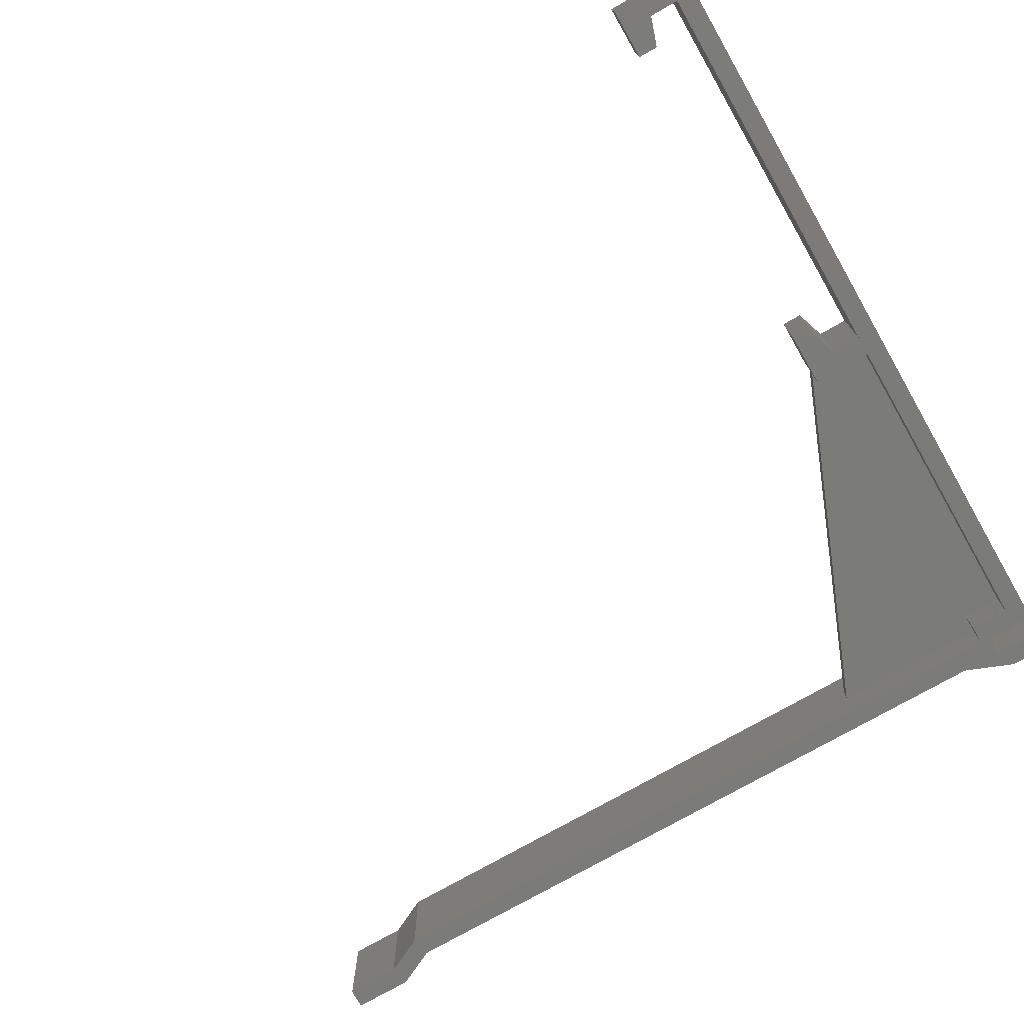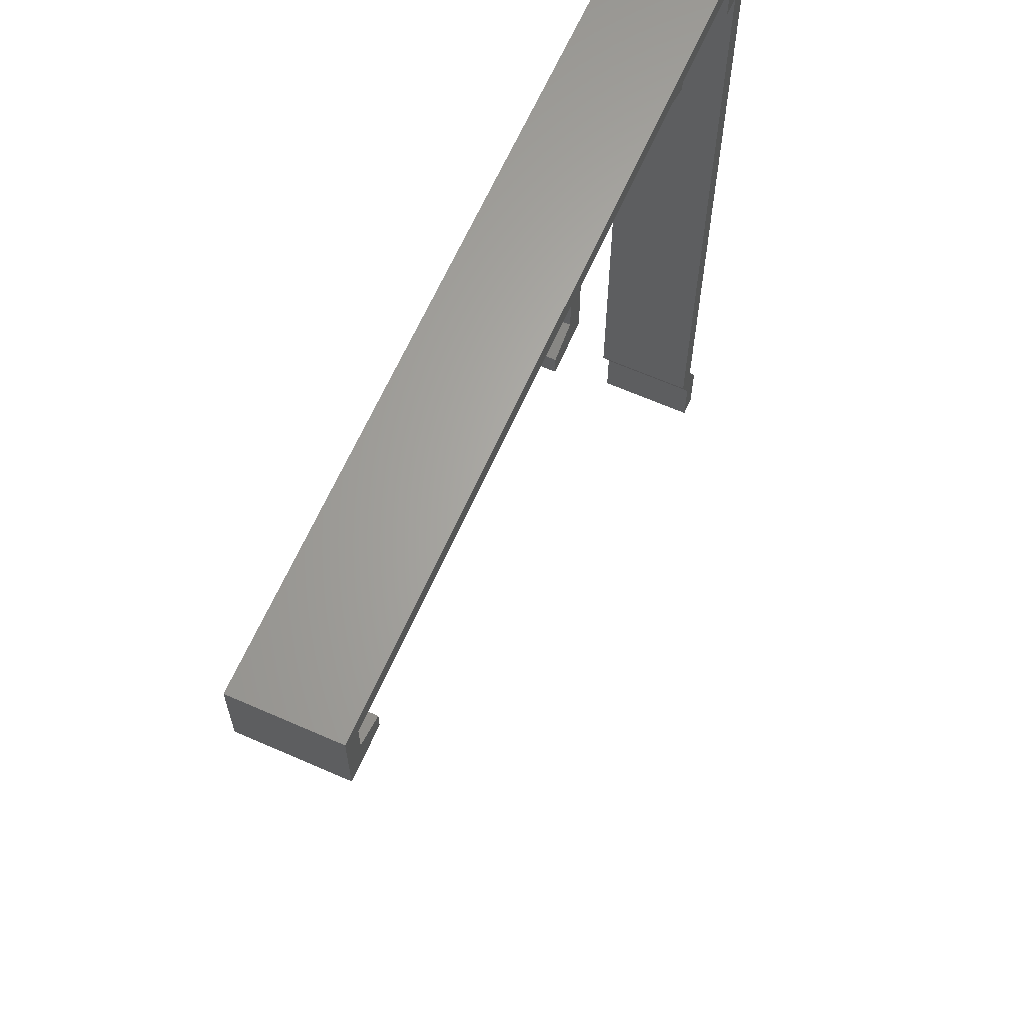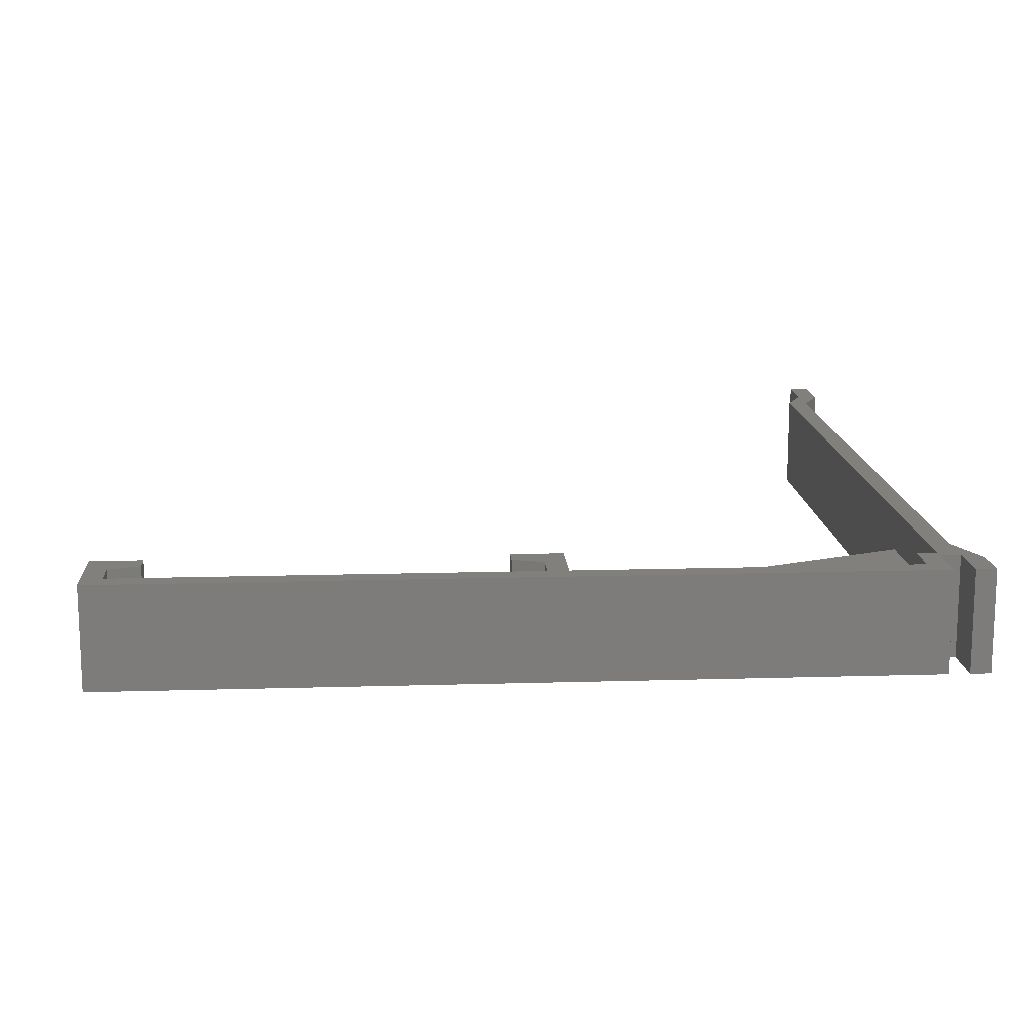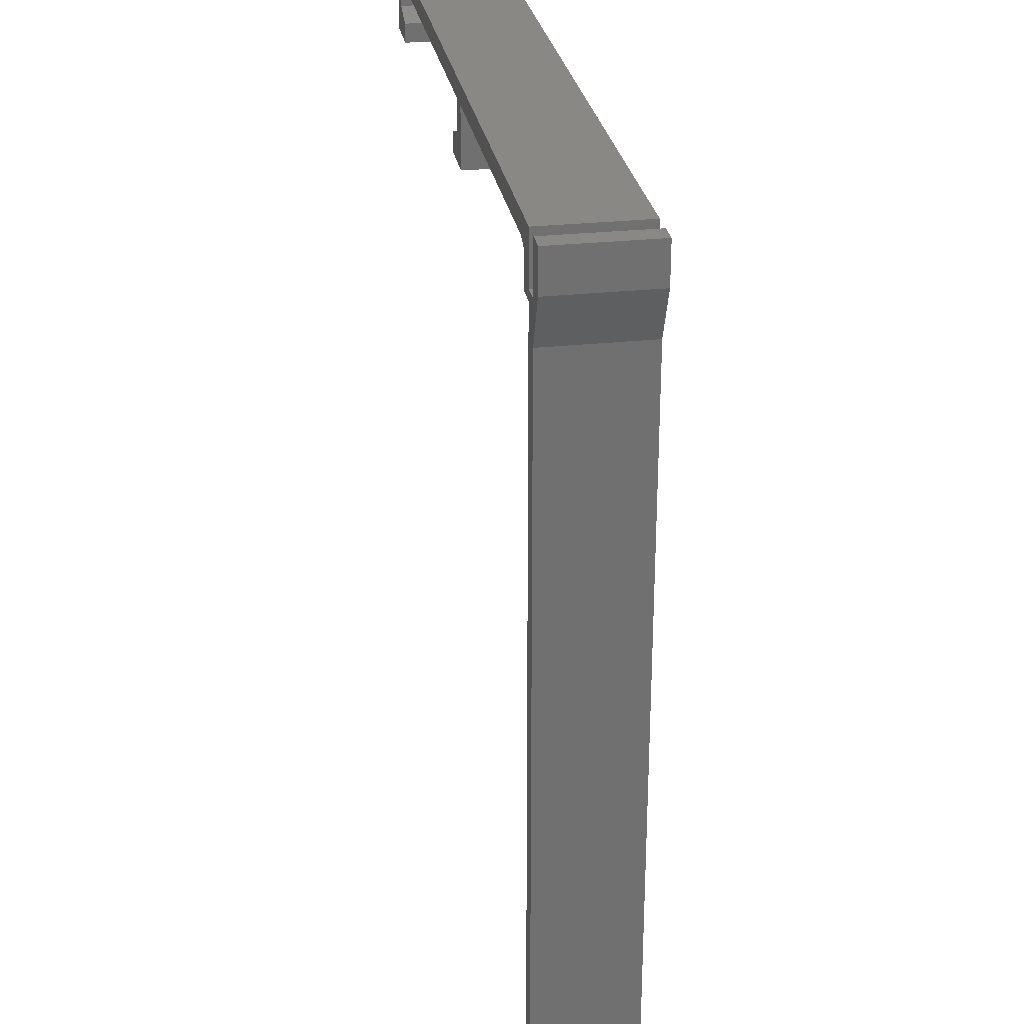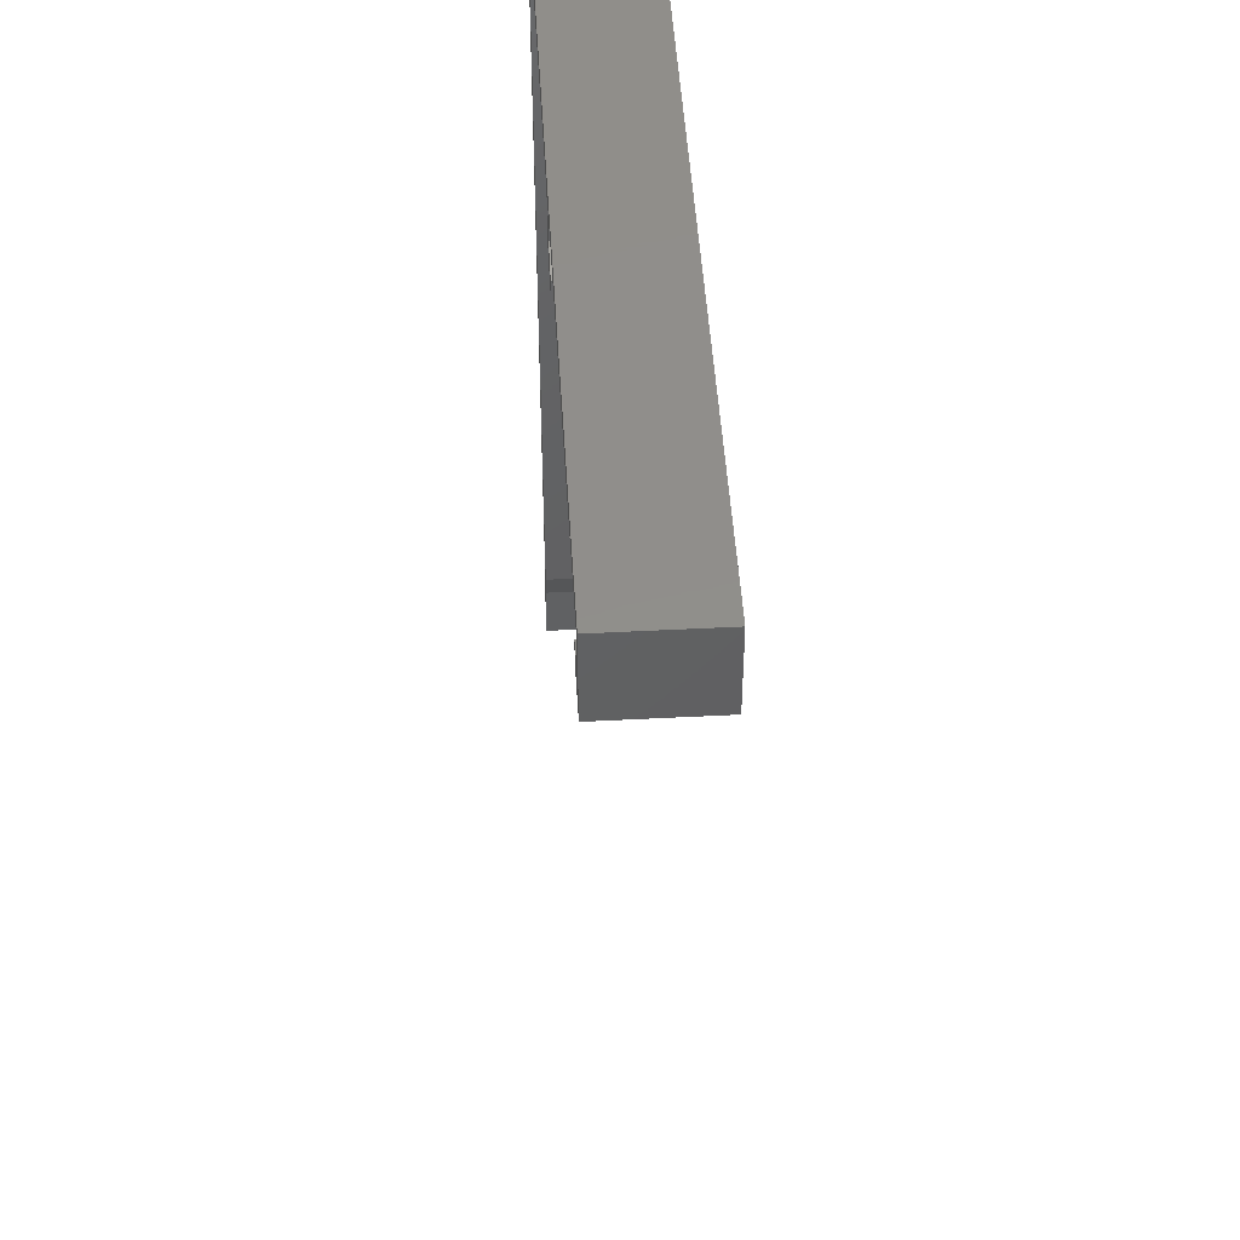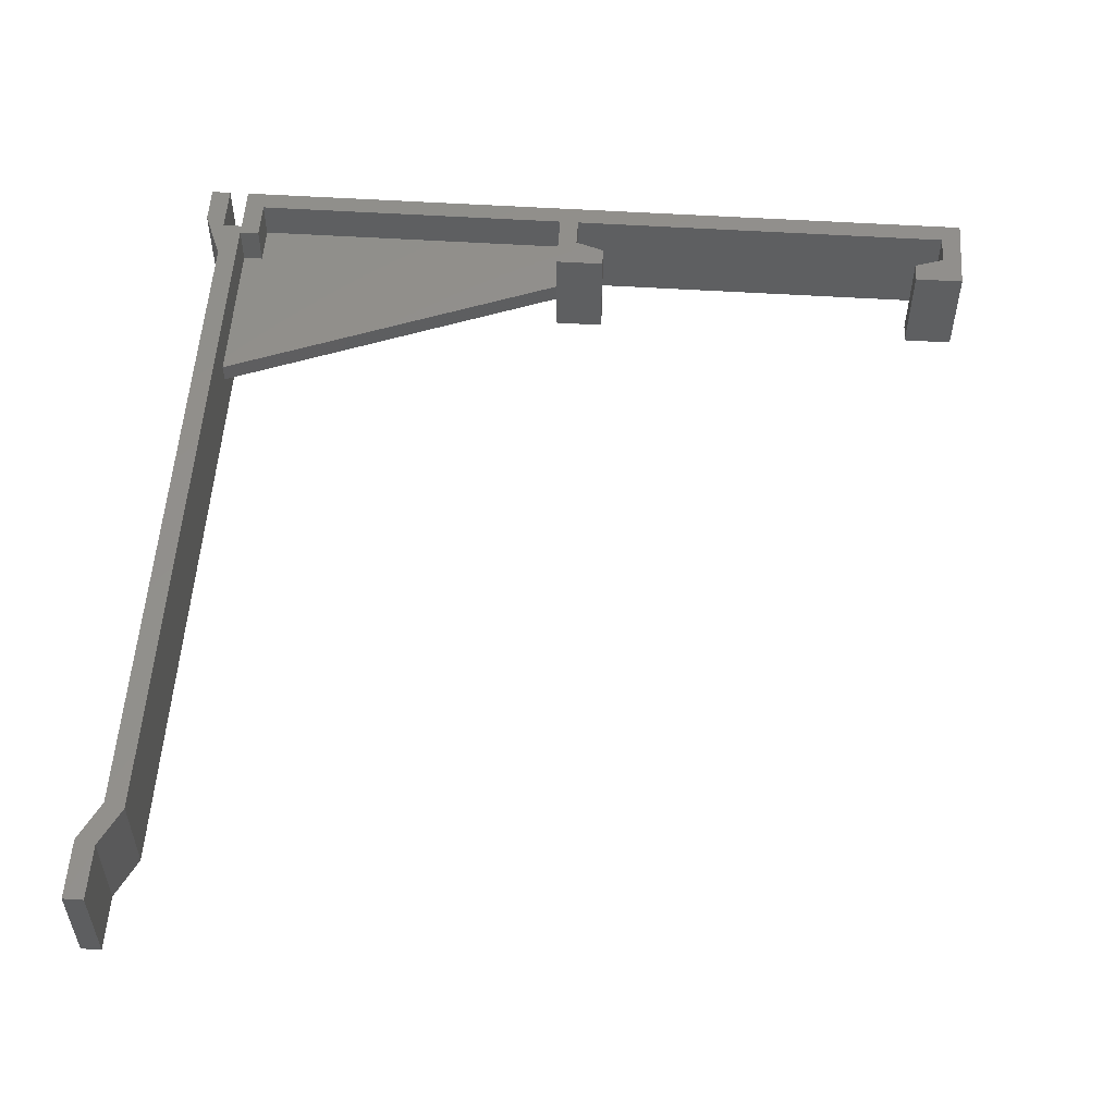
<metadata>
{"format":"stl","ext":"stl","renderer":"f3d","projection":"perspective","resolution":1024,"background":"white","views":[{"elev":-74.3,"azim":119.9,"up":"+Z"},{"elev":64.5,"azim":113.9,"up":"+Y"},{"elev":14.1,"azim":176.3,"up":"+Z"},{"elev":27.8,"azim":-99.5,"up":"+Y"},{"elev":47.3,"azim":86.6,"up":"+Y"},{"elev":54.3,"azim":3.8,"up":"+Z"}]}
</metadata>
<code>
# stl→obj: 68 verts, 144 faces
v -0.0001068 -5 0
v 2 -6 0
v -9.155e-05 -6 0
v 40 -8 0
v 37 -5 0
v 40 -6 0
v 35 -2 0
v 35 -8 0
v 79 -8 0
v 77 -5 0
v 79 -1.526e-05 0
v 74 -8 0
v 74 -6 0
v 77 -2 0
v 37 -2 0
v -0.0001068 9.155e-05 0
v 2 -2 0
v -4 -82 0
v -1.991 -82.45 0
v -4 -88 0
v -2 -78 0
v -2 -9 0
v -0.0006256 -78.47 0
v -2 -88 0
v -2 -5 0
v -4 -4 0
v -2 9.155e-05 0
v -4 9.155e-05 0
v 77 -5 10
v 79 -1.526e-05 10
v 77 -2 10
v 37 -2 10
v 35 -2 10
v 37 -5 10
v -0.0001068 9.155e-05 10
v -0.0001068 -5 10
v 2 -6 10
v 2 -2 10
v -9.155e-05 -6 10
v -2 -5 10
v -2 -9 10
v -0.0006256 -78.47 10
v -2 -78 10
v -1.991 -82.45 10
v -4 -82 10
v -4 -88 10
v -2 -88 10
v 79 -8 10
v 74 -8 10
v 74 -6 10
v 40 -8 10
v 40 -6 10
v 35 -8 10
v -4 -4 10
v -2 9.155e-05 10
v -4 9.155e-05 10
v -1.526e-05 -6 6
v -1.526e-05 -6 4
v 2 -6 4
v 2 -6 6
v 2 -2 6
v 2 -2 4
v 35 -2 4
v 35 -8 4
v 35 -2 6
v 35 -8 6
v -1.526e-05 -22 4
v -1.526e-05 -22 6
f 1 2 3
f 4 5 6
f 7 5 8
f 8 5 4
f 9 10 11
f 12 10 9
f 10 12 13
f 14 11 10
f 15 11 14
f 5 7 15
f 7 11 15
f 16 7 17
f 2 1 17
f 7 16 11
f 16 17 1
f 18 19 20
f 19 18 21
f 22 3 23
f 21 23 19
f 20 19 24
f 22 23 21
f 25 3 22
f 3 25 1
f 26 25 22
f 25 26 27
f 27 26 28
f 29 30 31
f 30 32 31
f 32 33 34
f 30 33 32
f 35 33 30
f 36 37 38
f 33 35 38
f 36 38 35
f 37 36 39
f 40 39 36
f 39 41 42
f 39 40 41
f 42 41 43
f 42 43 44
f 45 44 43
f 46 44 45
f 44 46 47
f 30 29 48
f 49 29 50
f 29 49 48
f 34 51 52
f 34 53 51
f 53 34 33
f 54 40 55
f 54 55 56
f 40 54 41
f 44 23 42
f 23 44 19
f 42 3 39
f 3 42 23
f 39 57 37
f 39 58 57
f 3 58 39
f 3 59 58
f 59 3 2
f 37 57 60
f 38 61 17
f 37 61 38
f 61 37 60
f 62 17 61
f 59 17 62
f 17 59 2
f 17 33 38
f 33 17 7
f 7 63 33
f 8 63 7
f 63 8 64
f 65 33 63
f 66 33 65
f 33 66 53
f 64 8 64
f 66 53 66
f 53 66 51
f 64 51 66
f 4 64 8
f 64 4 51
f 51 6 52
f 6 51 4
f 6 34 52
f 34 6 5
f 34 15 32
f 15 34 5
f 15 31 32
f 31 15 14
f 10 31 14
f 31 10 29
f 10 50 29
f 50 10 13
f 12 50 13
f 50 12 49
f 12 48 49
f 48 12 9
f 48 11 30
f 11 48 9
f 11 35 30
f 35 11 16
f 1 35 16
f 35 1 36
f 1 40 36
f 40 1 25
f 40 27 55
f 27 40 25
f 27 56 55
f 56 27 28
f 26 56 28
f 56 26 54
f 22 54 26
f 54 22 41
f 21 41 22
f 41 21 43
f 18 43 21
f 43 18 45
f 20 45 18
f 45 20 46
f 20 47 46
f 47 20 24
f 47 19 44
f 19 47 24
f 63 61 65
f 61 63 62
f 64 64 64
f 64 59 63
f 67 64 64
f 64 67 59
f 59 67 58
f 63 59 62
f 60 65 61
f 66 66 66
f 65 60 66
f 68 66 60
f 68 60 57
f 66 68 66
f 66 64 66
f 64 66 64
f 67 57 58
f 57 67 68
f 67 66 68
f 66 67 64

</code>
